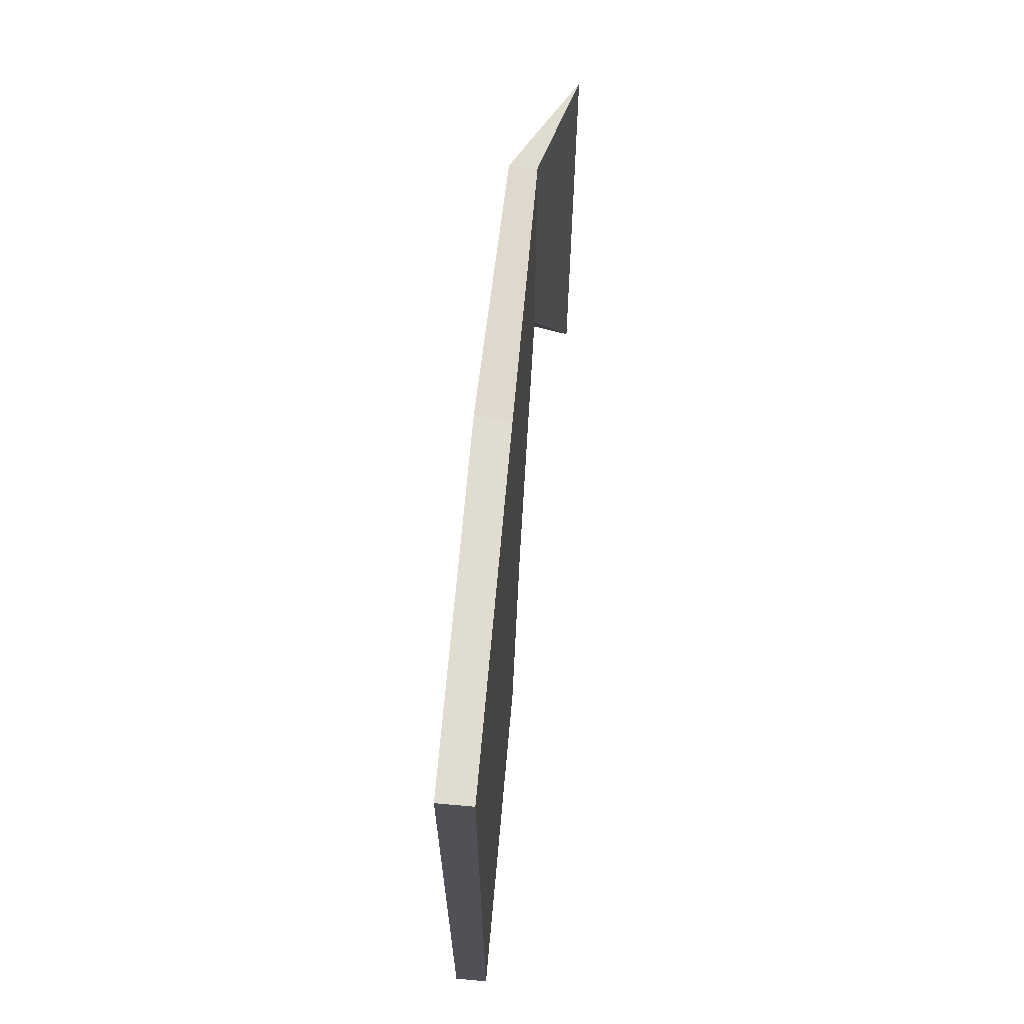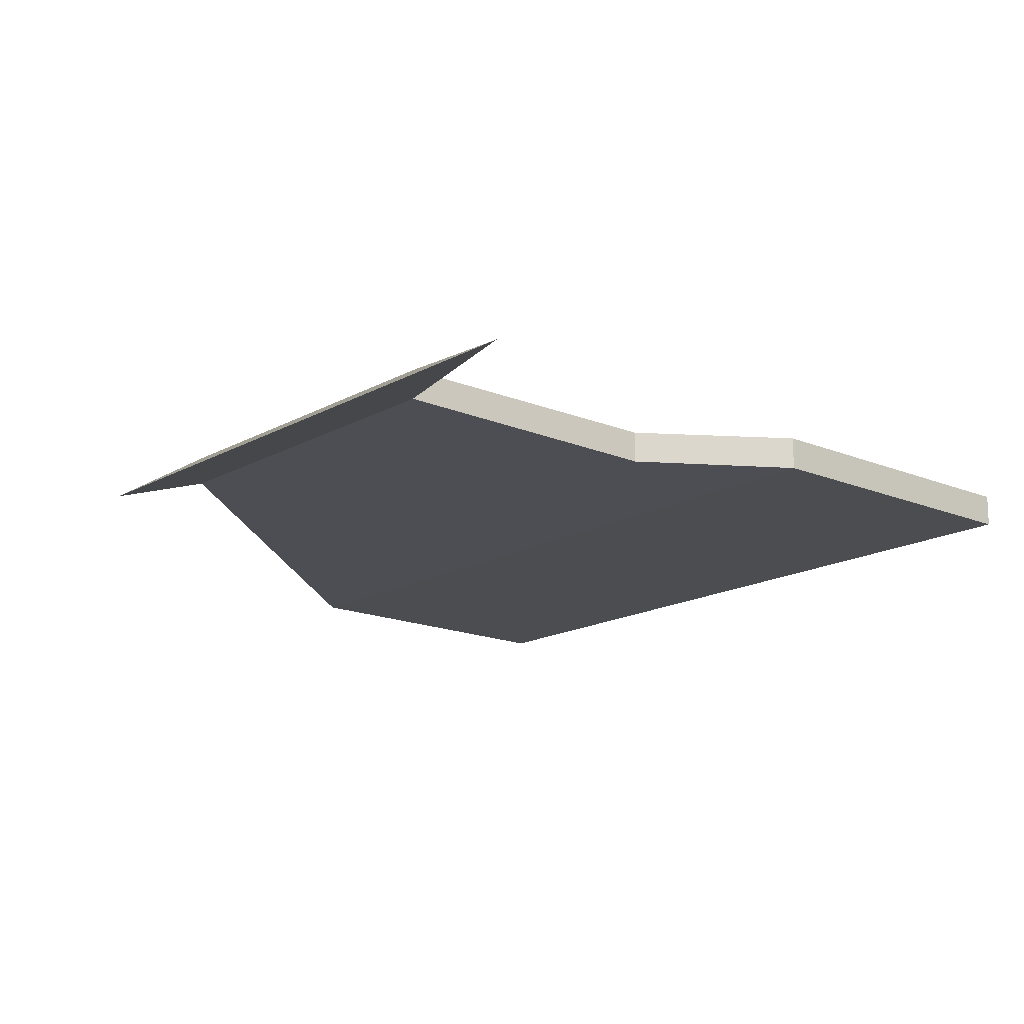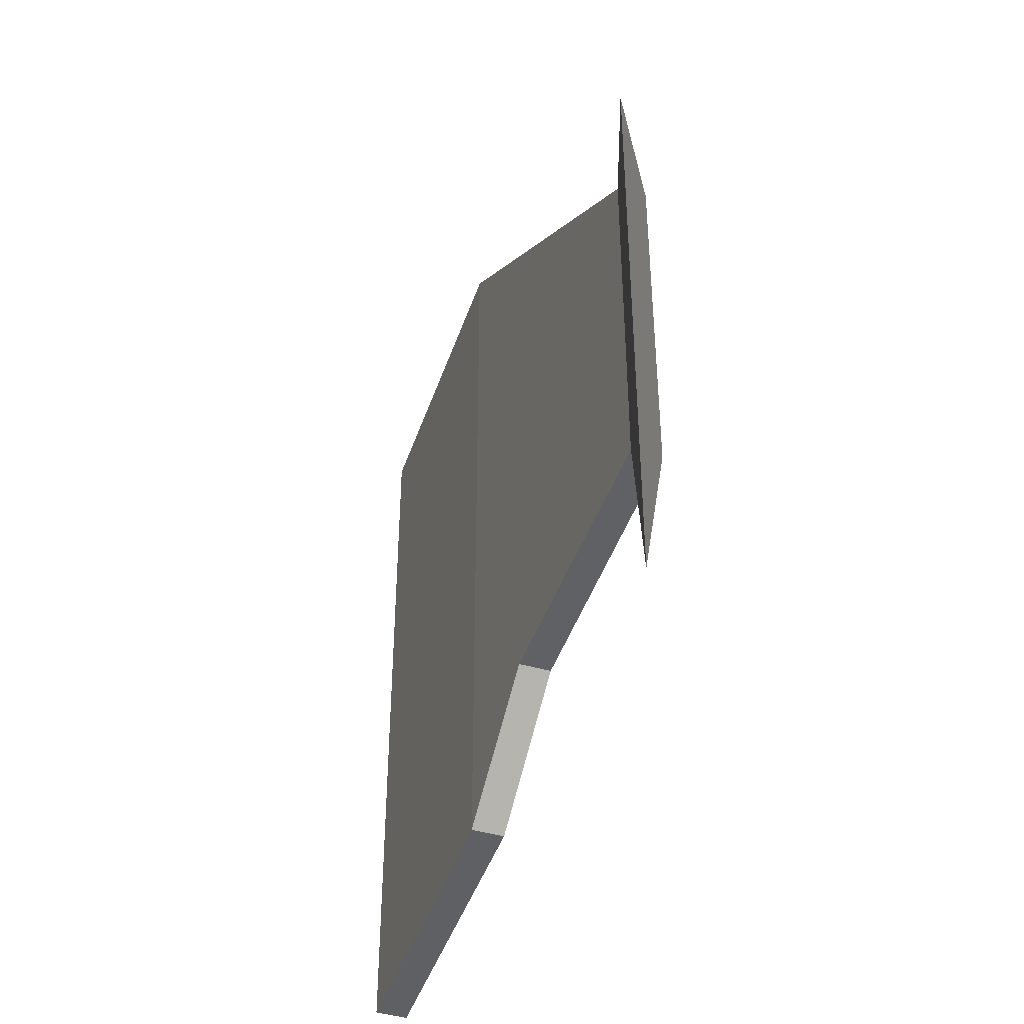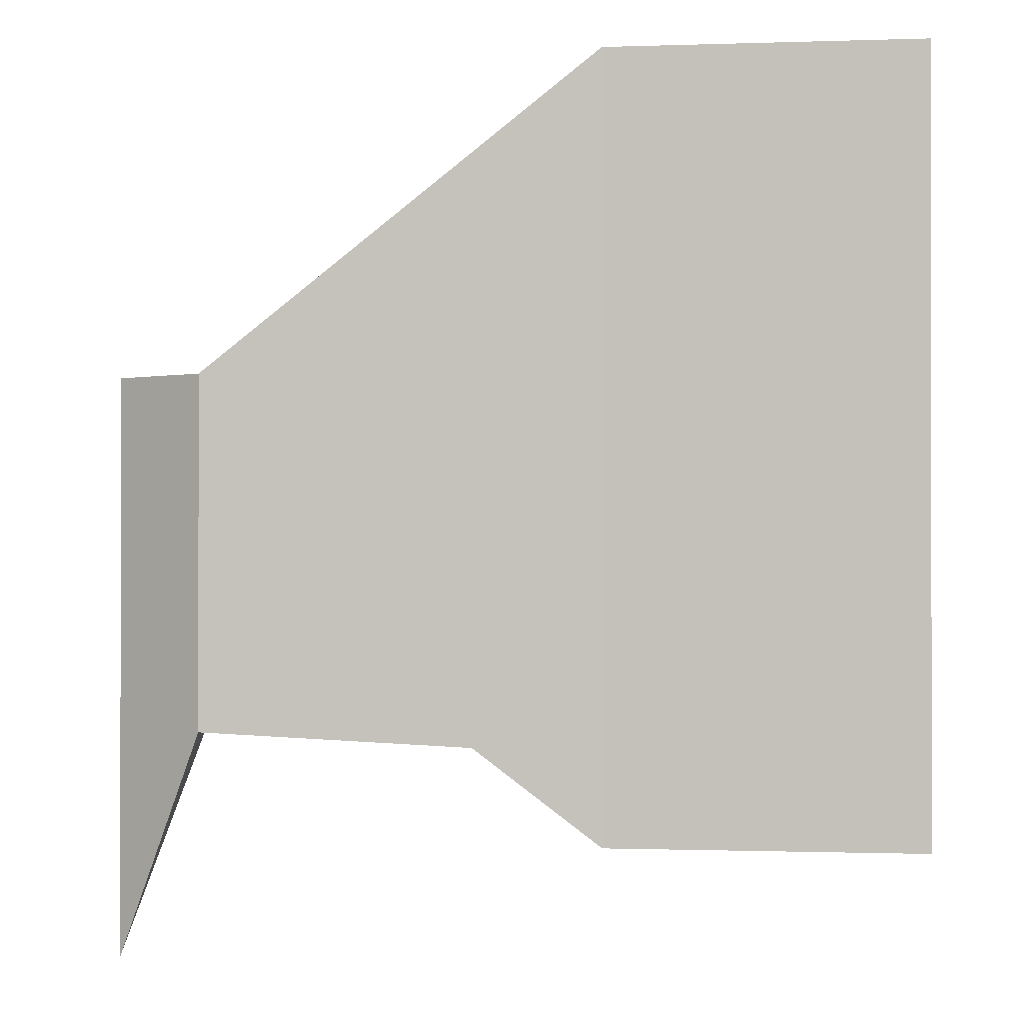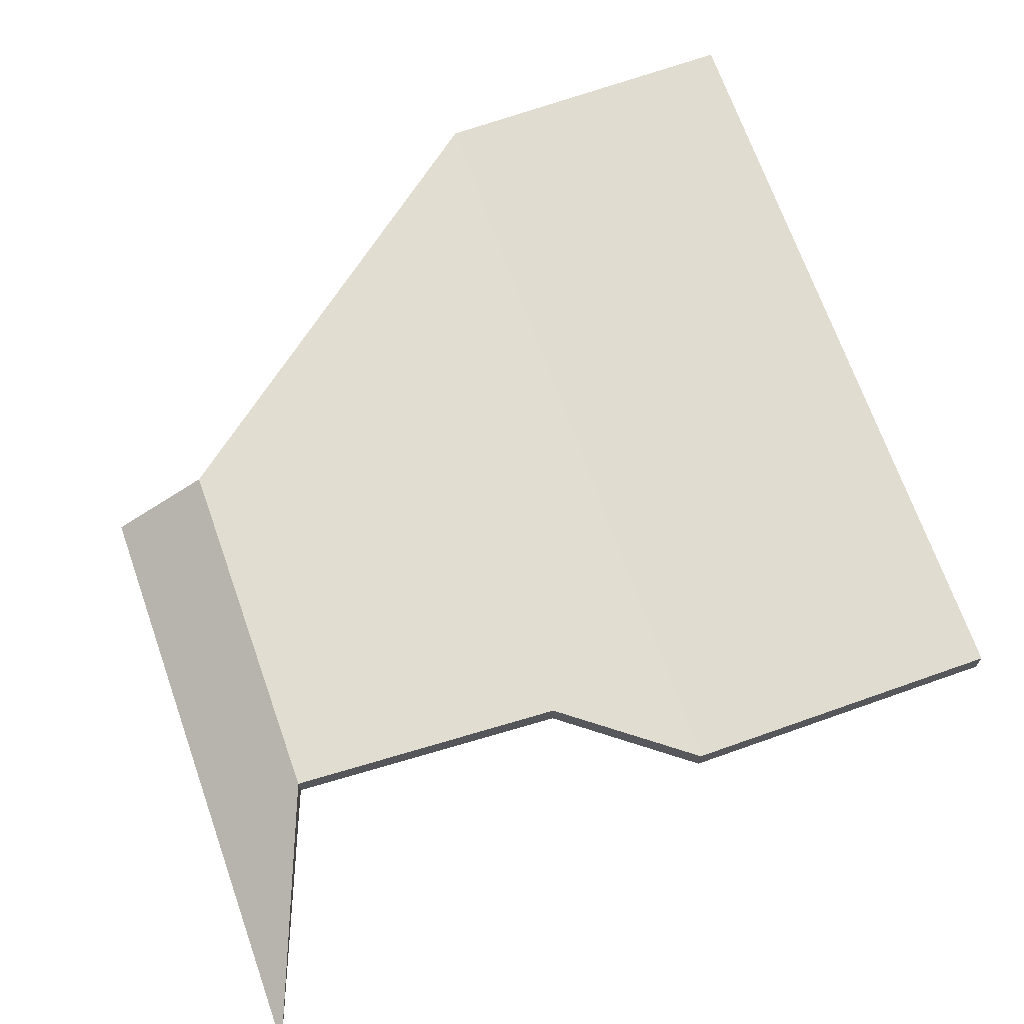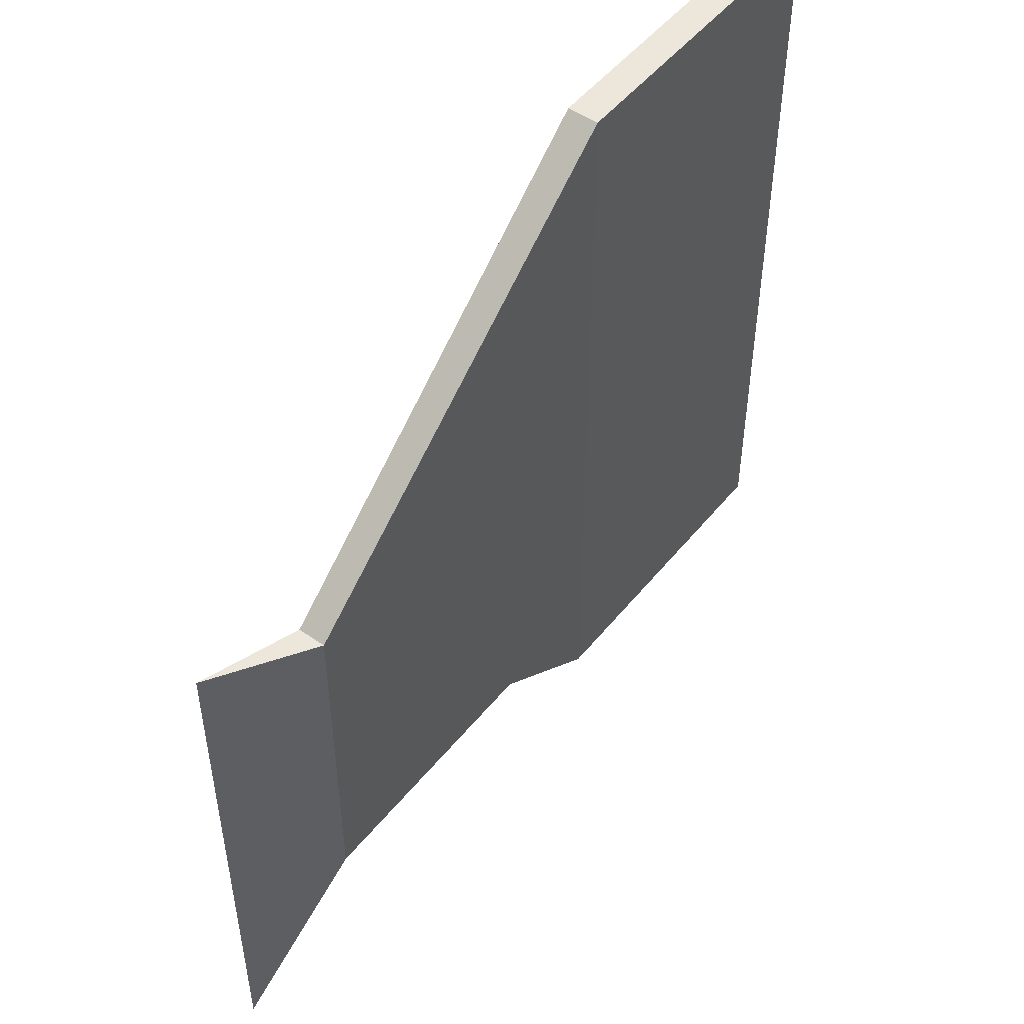
<metadata>
{"format":"obj","ext":"obj","renderer":"f3d","projection":"perspective","resolution":1024,"background":"white","views":[{"elev":69.4,"azim":-84.9,"up":"+Z"},{"elev":-16.2,"azim":139.2,"up":"+Y"},{"elev":-44.9,"azim":71.7,"up":"+Z"},{"elev":-0.5,"azim":-172.6,"up":"+Z"},{"elev":69.4,"azim":160.5,"up":"+Y"},{"elev":50.5,"azim":127.5,"up":"+Z"}]}
</metadata>
<code>
o Wing-3.003_Cube.042
v 0 0.05456 3.2
v 0 0.2757 3.2
v 0 0.05456 -2.314
v 0 0.2757 -2.314
v 2.234 0.05456 3.2
v 2.234 0.2757 3.2
v 2.234 0.05456 -2.314
v 2.234 0.2757 -2.314
v 5.065 0.3326 -1.543
v 5.065 0.1334 -1.543
v 5.065 0.1334 0.9696
v 5.065 0.3326 0.9696
v 5.756 -0.09964 -3.203
v 5.756 -0.09964 0.9696
v 3.136 0.07966 2.489
v 3.136 0.2938 2.489
v 3.136 0.07966 -1.634
v 3.136 0.2938 -1.634
f 1 2 4 3
f 3 4 8 7
f 16 15 11 12
f 5 6 2 1
f 3 7 5 1
f 8 4 2 6
f 9 12 14 13
f 15 17 10 11
f 18 16 12 9
f 17 18 9 10
f 10 9 13
f 12 11 14
f 11 10 13 14
f 7 8 18 17
f 8 6 16 18
f 5 7 17 15
f 6 5 15 16

</code>
